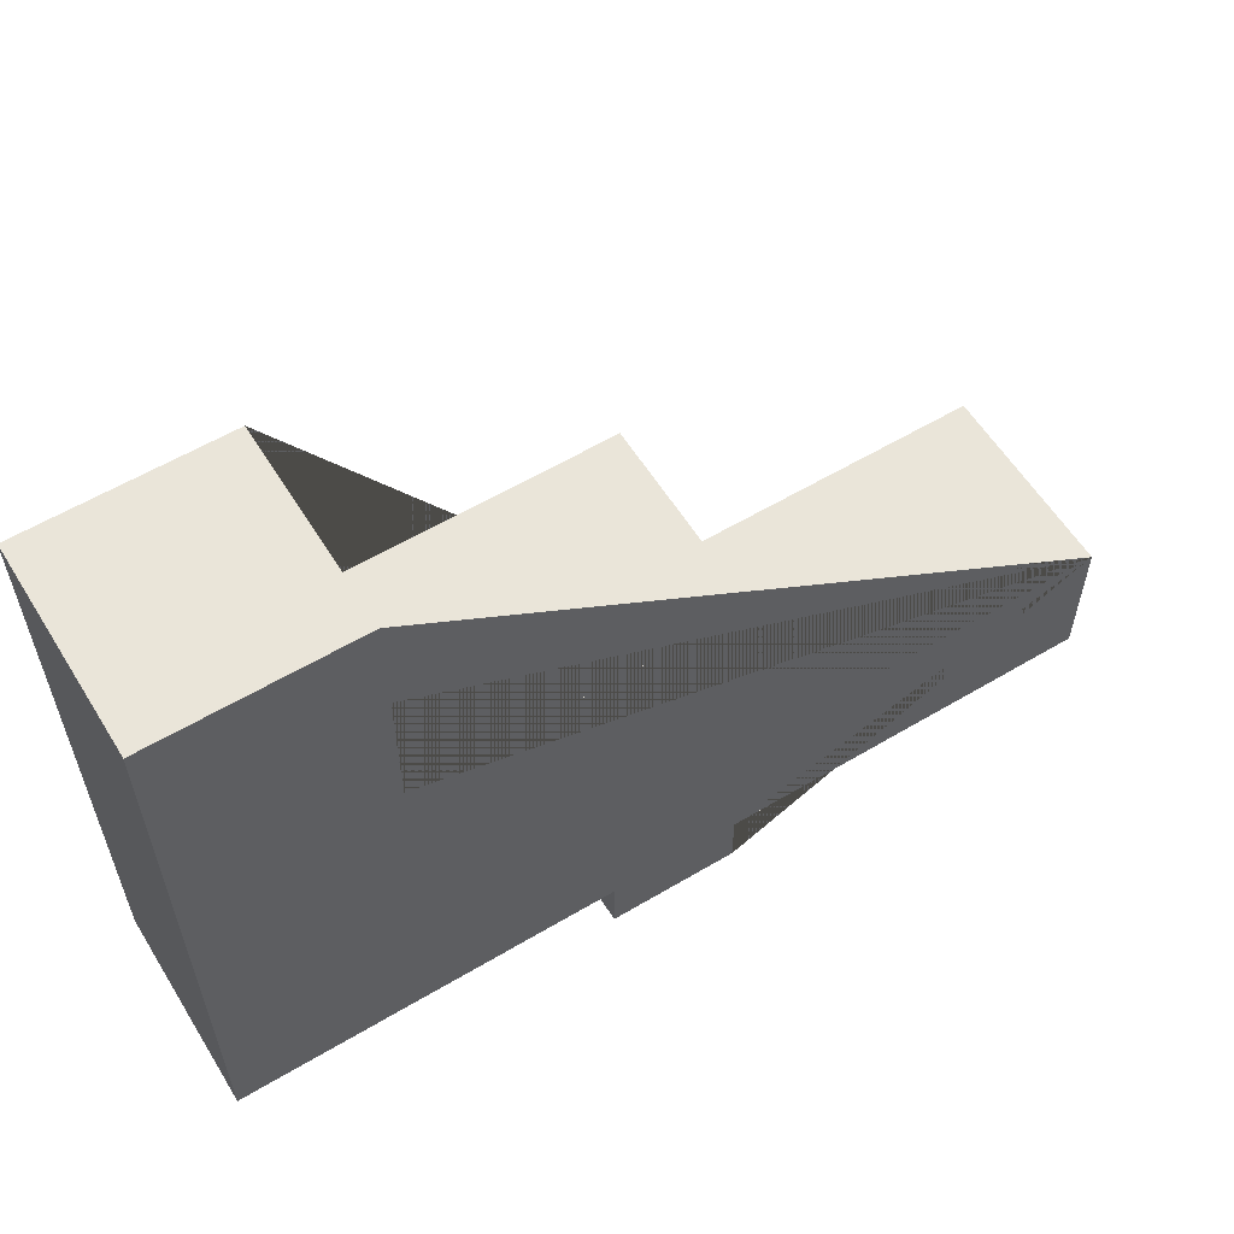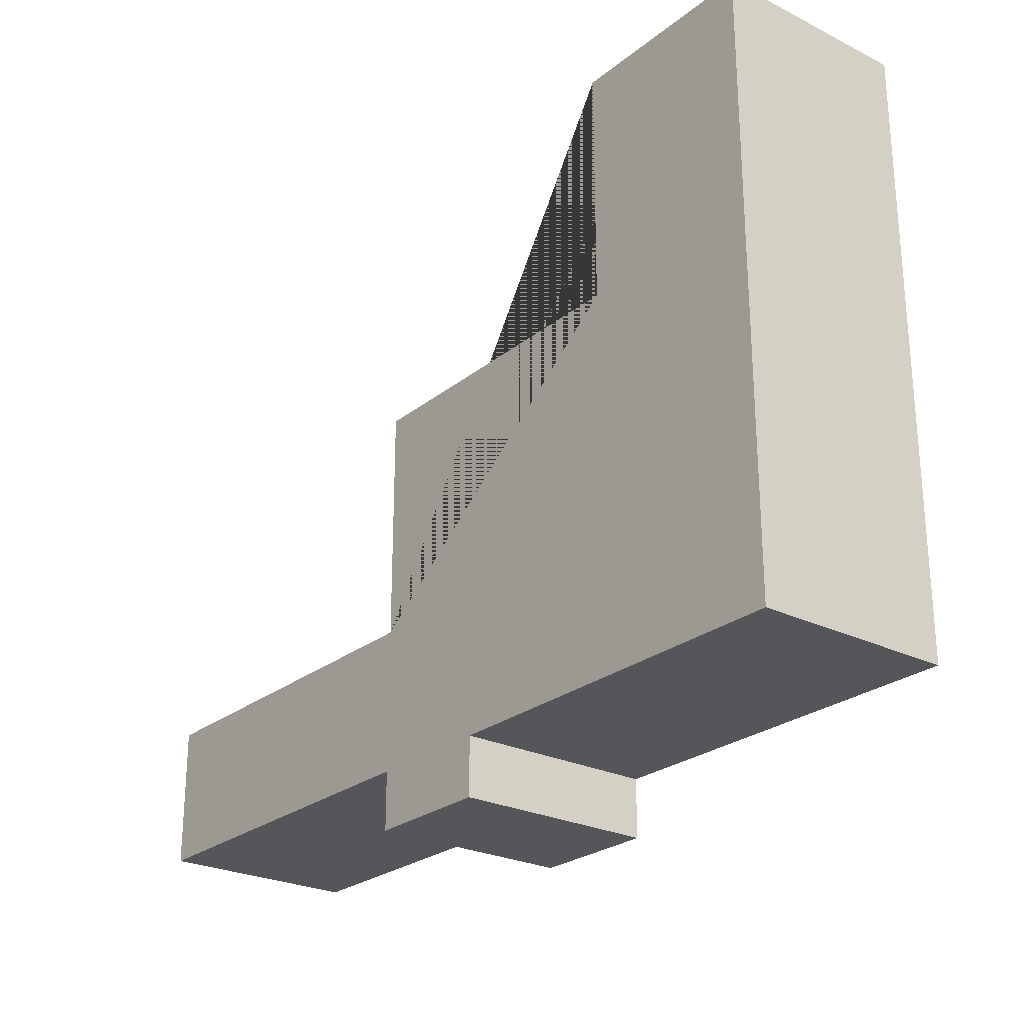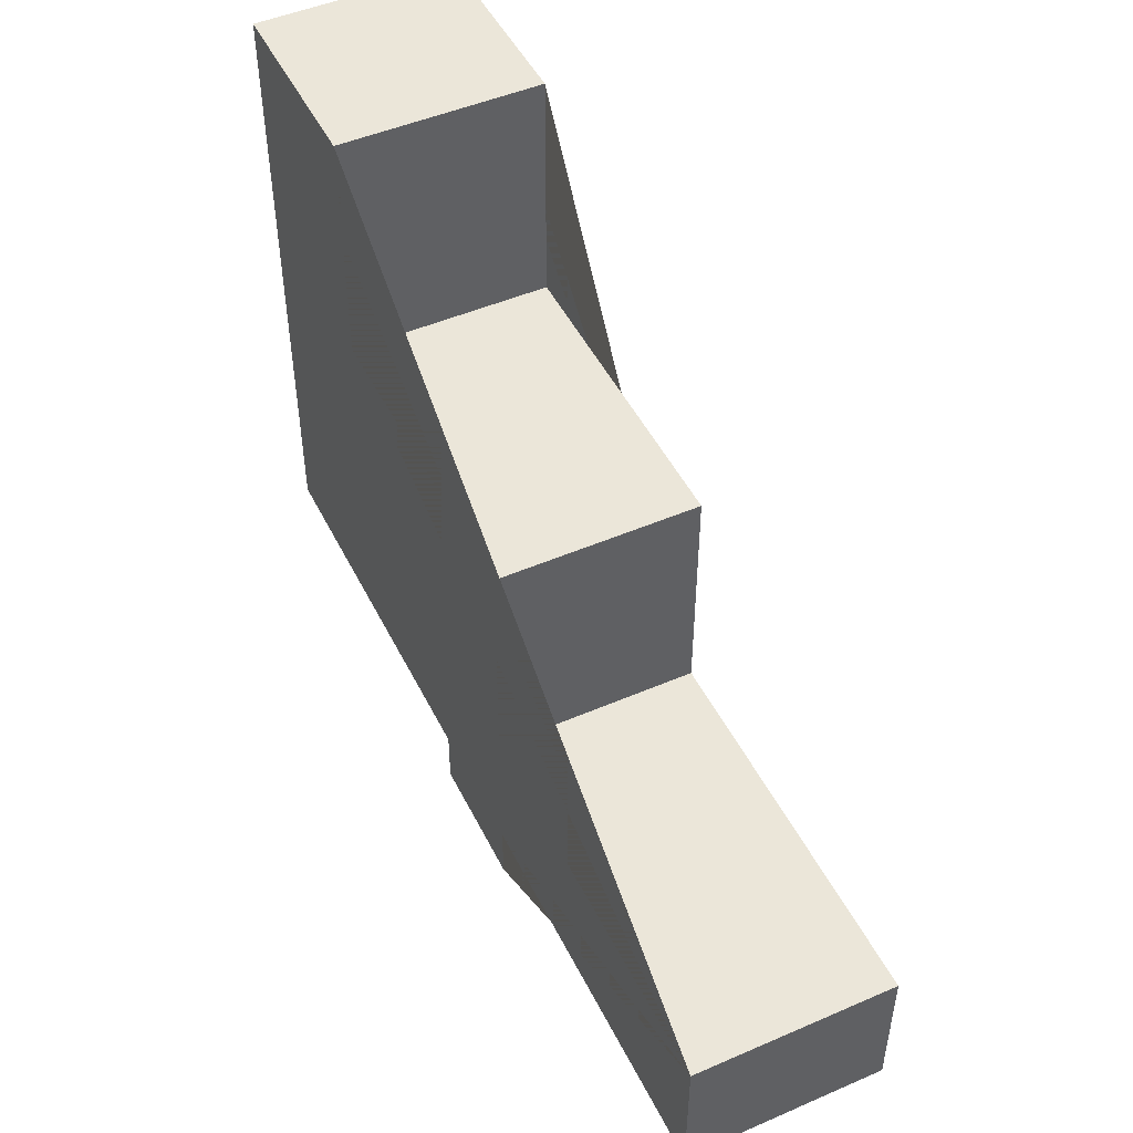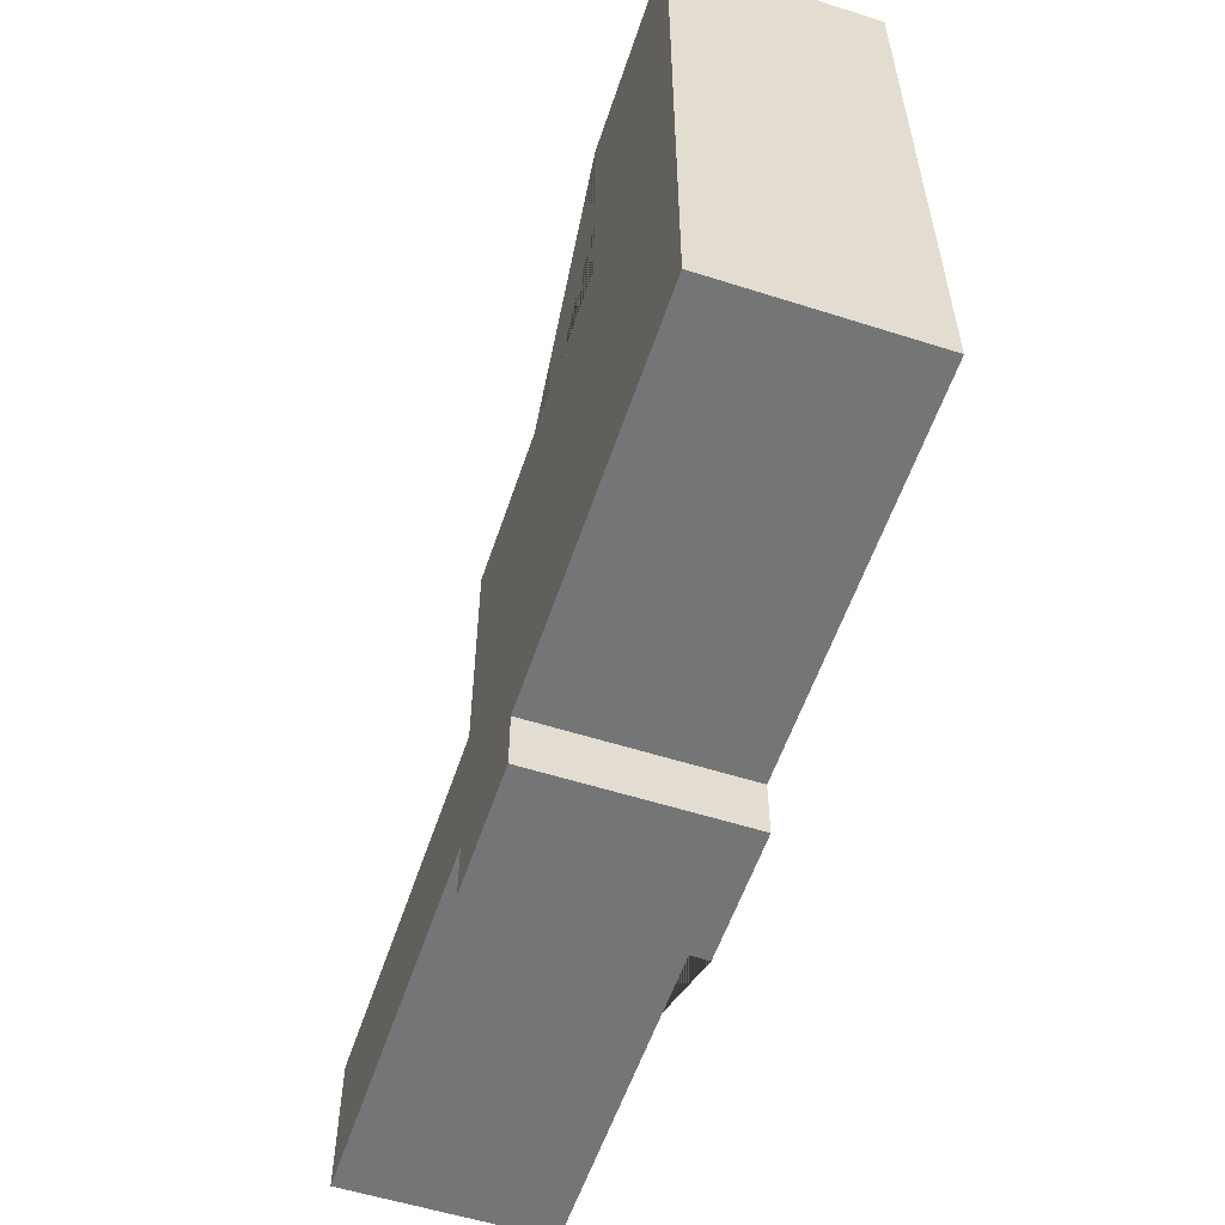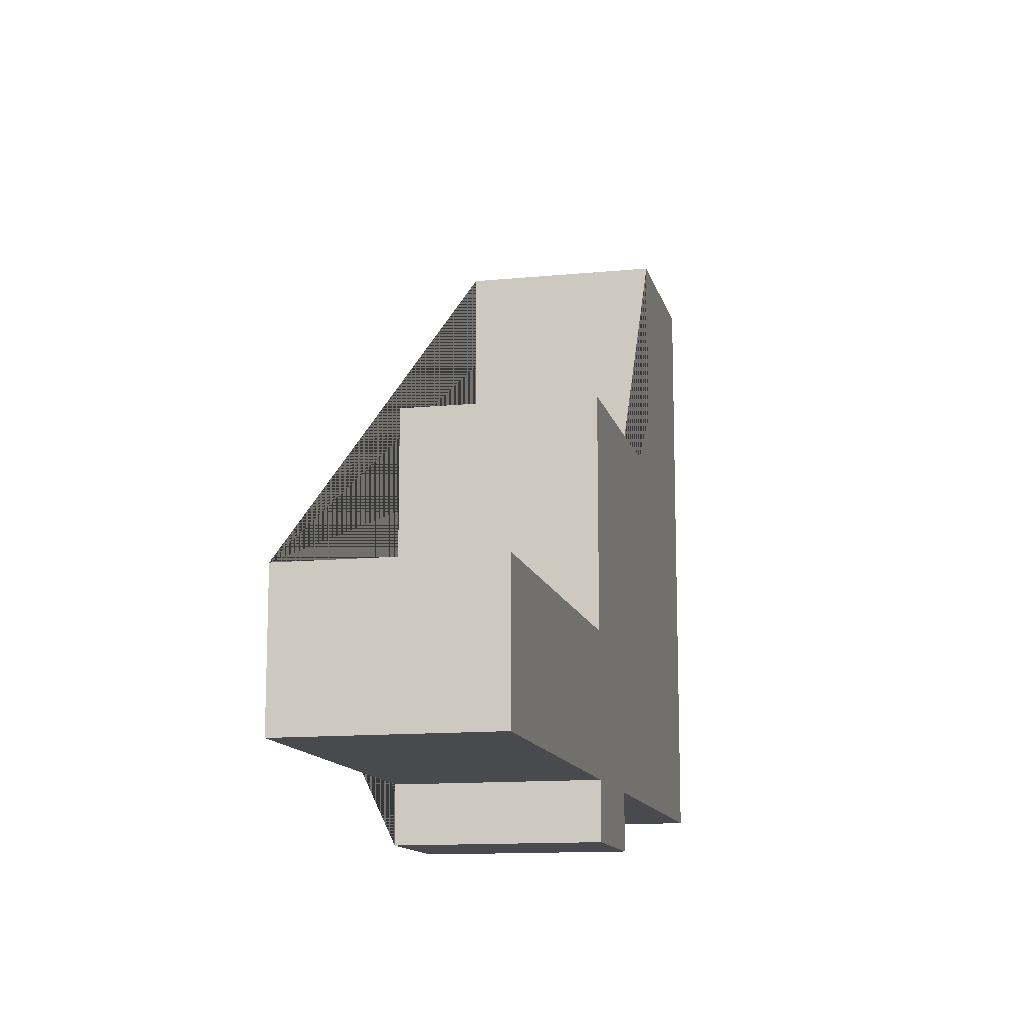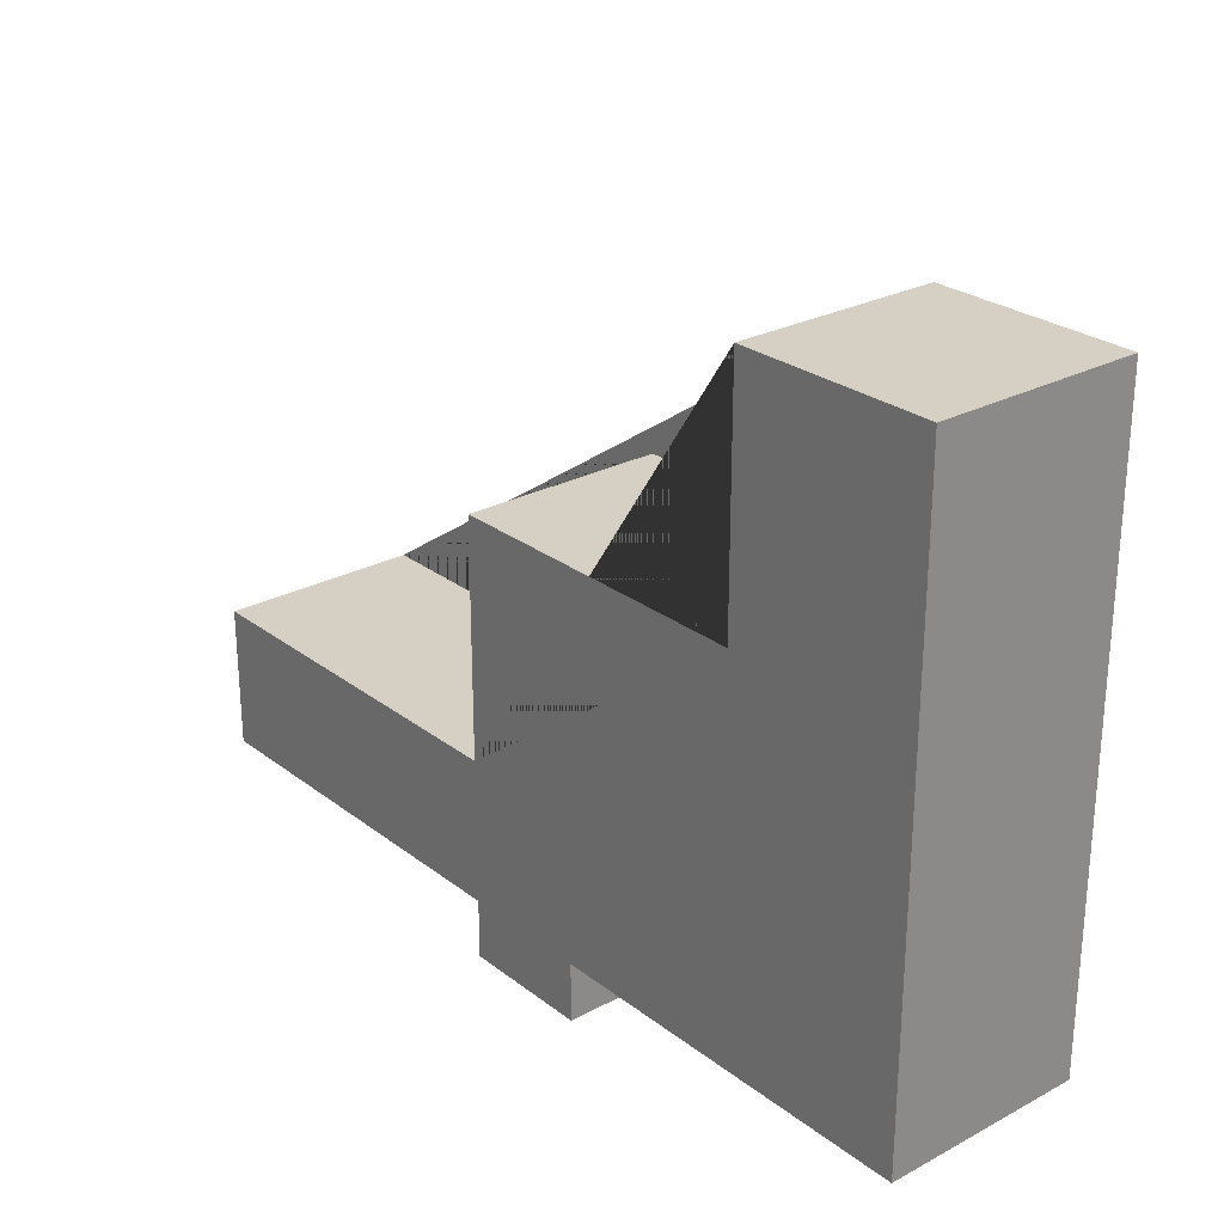
<metadata>
{"format":"obj","ext":"obj","renderer":"f3d","projection":"perspective","resolution":1024,"background":"white","views":[{"elev":58.2,"azim":-31.6,"up":"+Z"},{"elev":-25.4,"azim":-128.4,"up":"+Z"},{"elev":48.5,"azim":64.3,"up":"+Z"},{"elev":-56.5,"azim":-108.4,"up":"+Z"},{"elev":-12.8,"azim":102.8,"up":"+Z"},{"elev":26.2,"azim":-130.0,"up":"+Z"}]}
</metadata>
<code>
g Mesh1 Model
v 5.667 0 -0.476
v 1.98 0 -0.476
v 1.98 0 1.774
v -1.083 0 1.774
v -1.083 0 4.087
v -2.958 0 4.087
v -2.958 0 -1.851
v 0.7299 0 -1.851
v 0.7299 0 -2.413
v 1.98 0 -2.413
v 1.98 0 -1.851
v 5.667 0 -1.851
f 1 2 3 4 5 6 7 8 9 10 11 12
v 5.667 1.938 -0.476
v 1.98 1.938 -0.476
f 2 1 13 14
v 5.667 1.938 -1.851
f 1 12 15 13
v 1.98 1.938 -1.851
f 12 11 16 15
v 1.98 1.938 -2.413
f 11 10 17 16
v 0.7299 1.938 -2.413
f 10 9 18 17
v 0.7299 1.938 -1.851
f 9 8 19 18
v -2.958 1.938 -1.851
f 8 7 20 19
v -2.958 1.938 4.087
f 7 6 21 20
v -1.083 1.938 4.087
f 6 5 22 21
v -1.083 1.938 1.774
f 5 4 23 22
v 1.98 1.938 1.774
f 4 3 24 23
f 3 2 14 24
f 14 13 15 16 17 18 19 20 21 22 23 24

</code>
